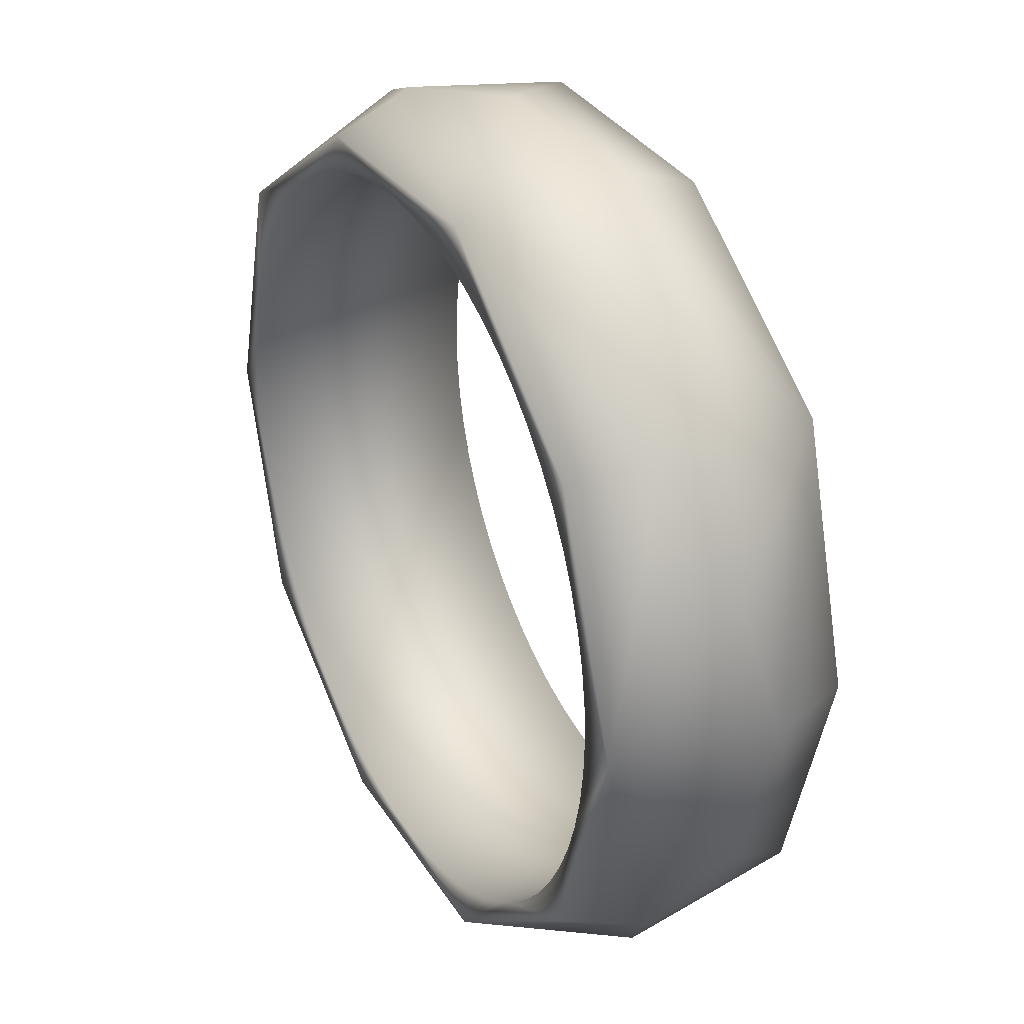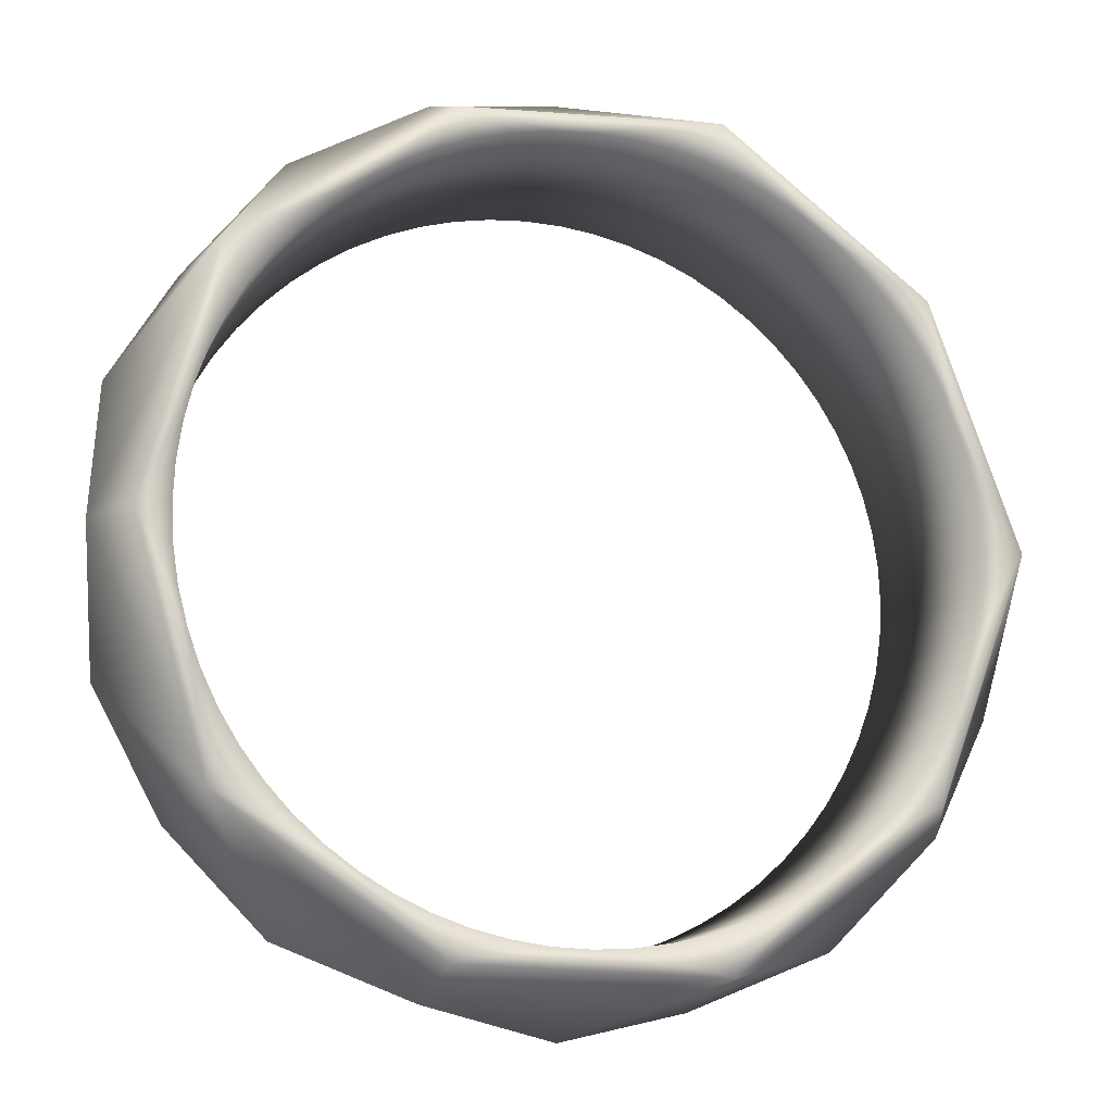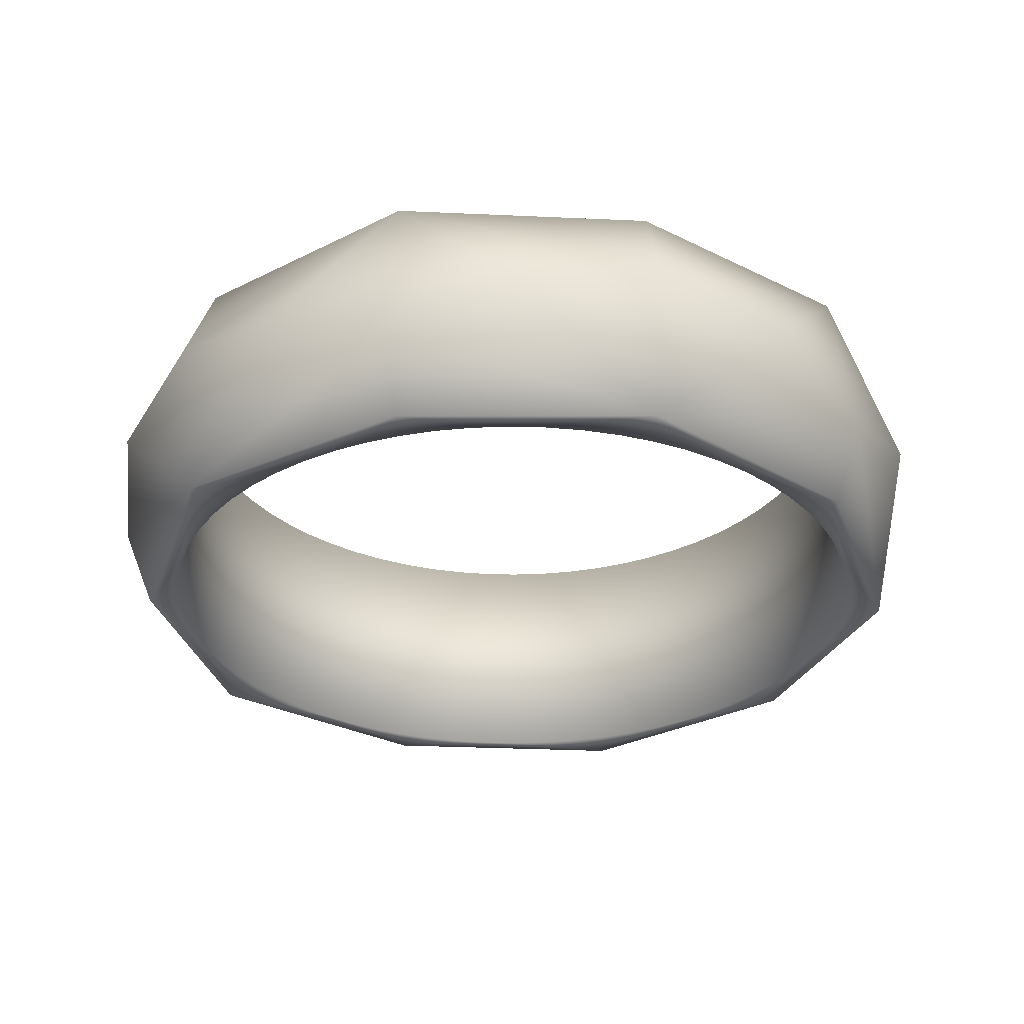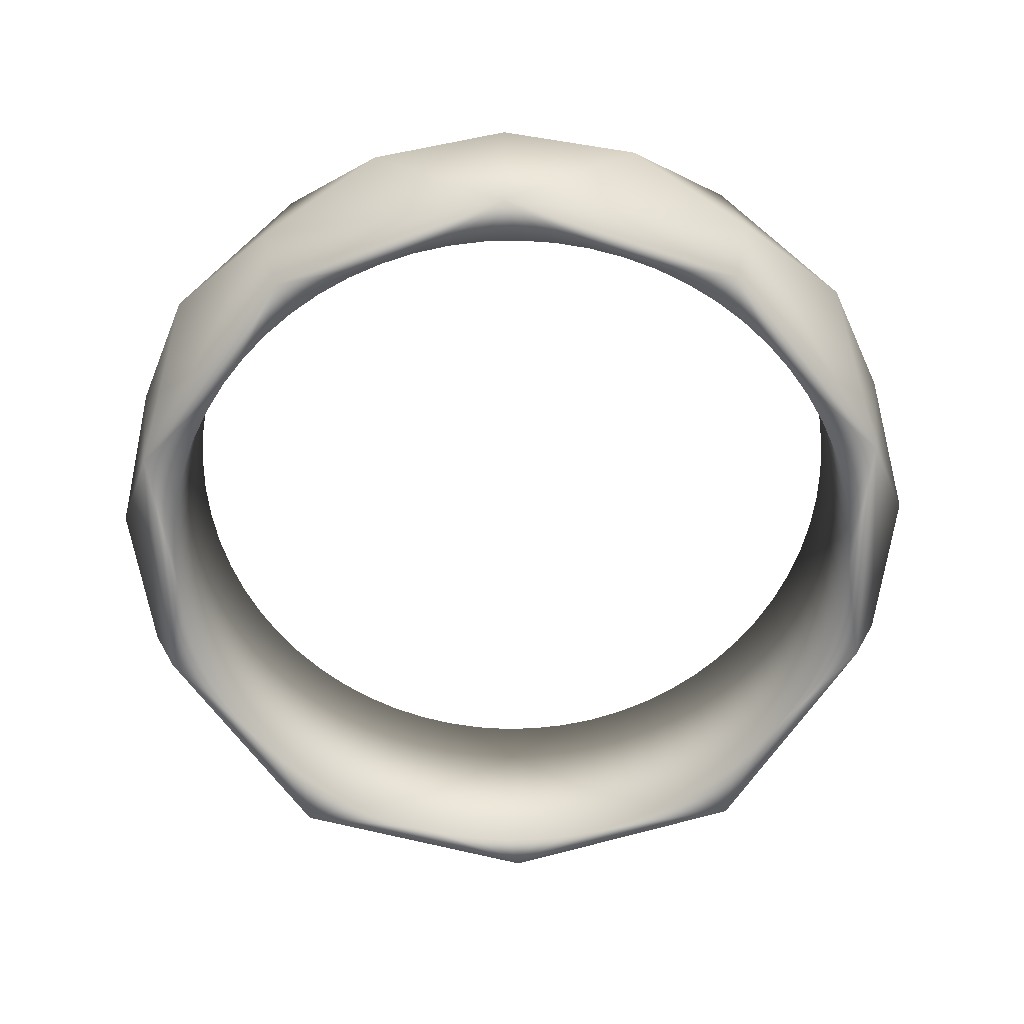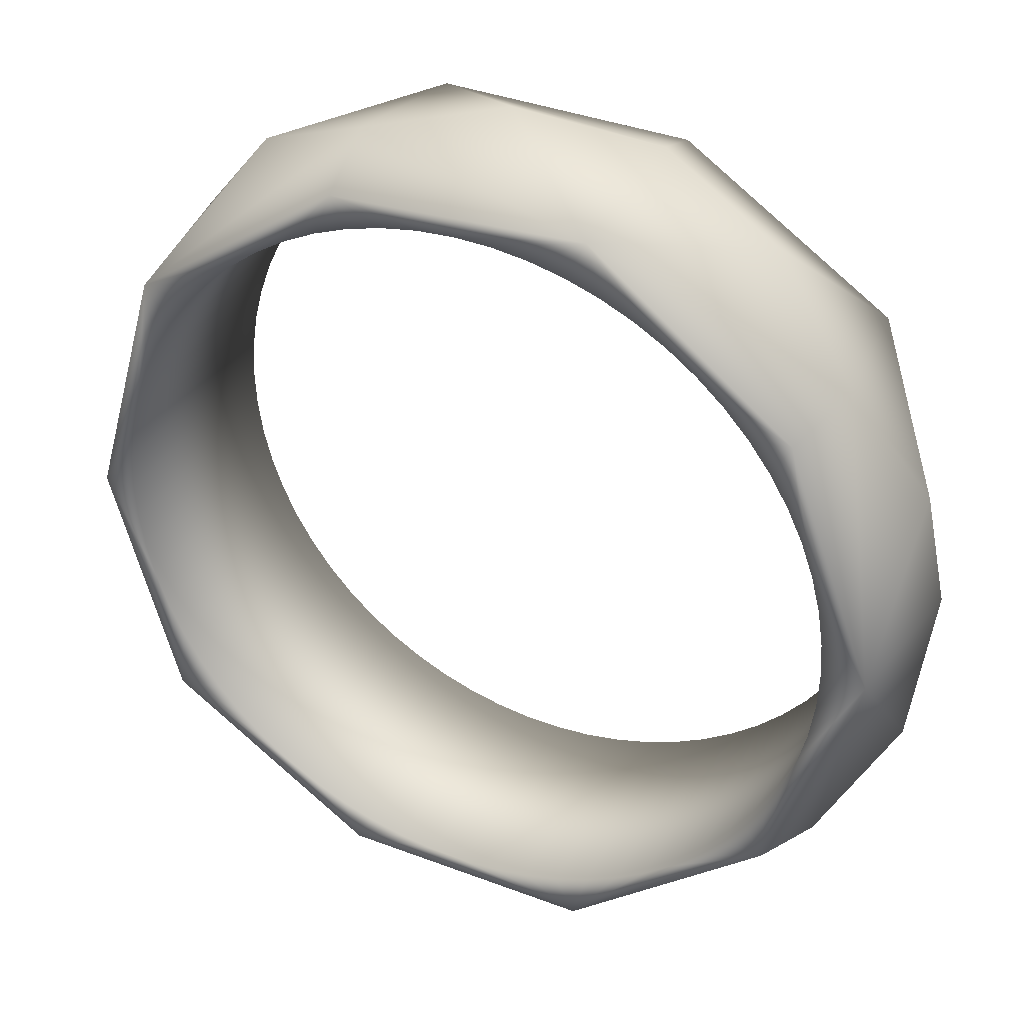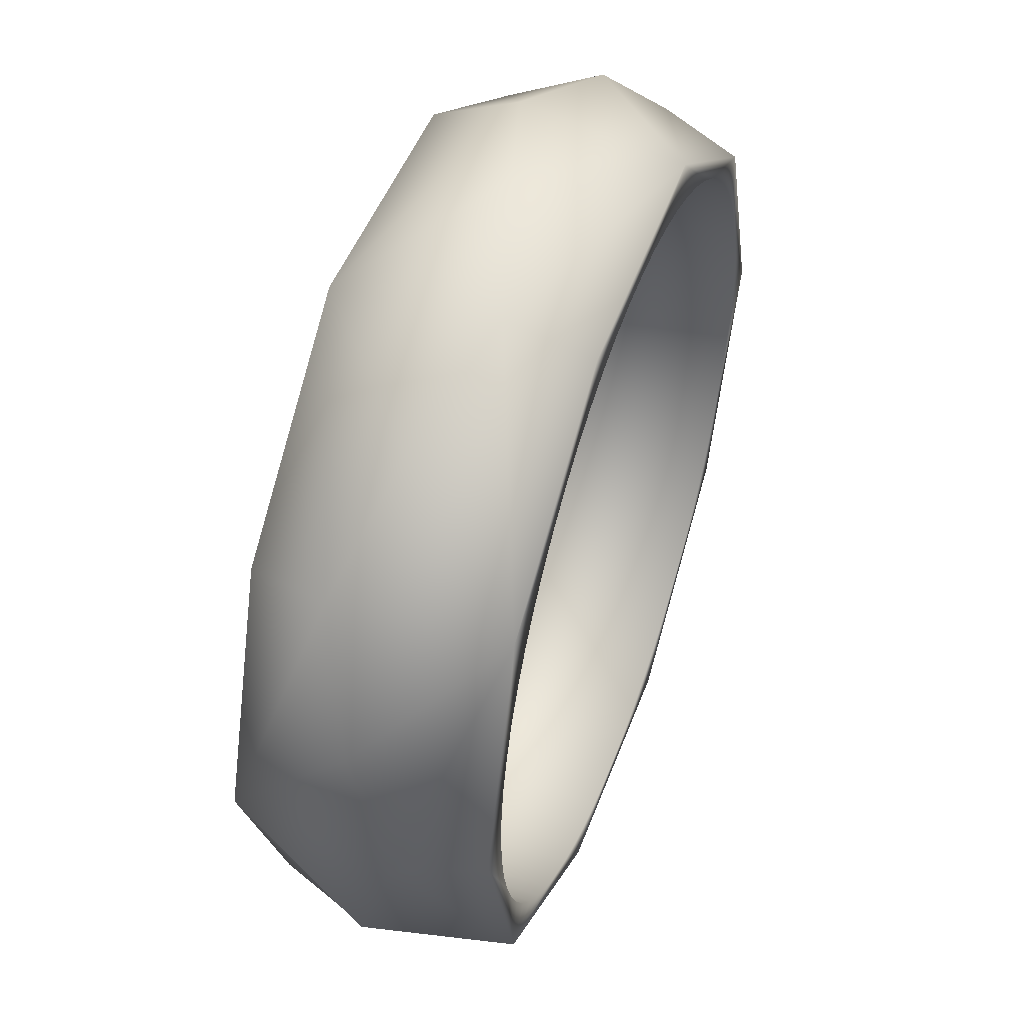
<metadata>
{"format":"obj","ext":"obj","renderer":"f3d","projection":"perspective","resolution":1024,"background":"white","views":[{"elev":31.5,"azim":62.4,"up":"+Y"},{"elev":-12.6,"azim":165.0,"up":"+Y"},{"elev":-30.5,"azim":34.2,"up":"+Z"},{"elev":-63.5,"azim":55.1,"up":"+Z"},{"elev":34.4,"azim":-154.8,"up":"+Y"},{"elev":49.6,"azim":109.7,"up":"+Y"}]}
</metadata>
<code>
v 0.01217 0.009117 0.002284 1 1 1
v 0.01181 0.005286 0.003416 1 1 1
v 0.009333 0.002347 2.2e-05 1 1 1
v 0.01128 0.009117 2.2e-05 1 1 1
v 0.009333 0.01589 2.2e-05 1 1 1
v 0.01181 0.01295 0.003416 1 1 1
v 0.01153 0.009117 0.006809 1 1 1
v 0.003769 -0.002439 0.002284 1 1 1
v 1.4e-05 -0.003282 0.003416 1 1 1
v -0.003545 -0.001838 2.2e-05 1 1 1
v 0.003495 -0.001596 2.2e-05 1 1 1
v 0.007302 -0.000914 0.003416 1 1 1
v 0.003573 -0.001838 0.006809 1 1 1
v -0.009816 0.001975 0.002284 1 1 1
v -0.01178 0.005286 0.003416 1 1 1
v -0.0115 0.009117 2.2e-05 1 1 1
v -0.009099 0.002496 2.2e-05 1 1 1
v -0.007274 -0.000914 0.003416 1 1 1
v -0.009305 0.002347 0.006809 1 1 1
v -0.009816 0.01626 0.002284 1 1 1
v -0.007274 0.01915 0.003416 1 1 1
v -0.003545 0.02007 2.2e-05 1 1 1
v -0.009099 0.01574 2.2e-05 1 1 1
v -0.01178 0.01295 0.003416 1 1 1
v -0.009305 0.01589 0.006809 1 1 1
v 0.003769 0.02067 0.002284 1 1 1
v 0.007302 0.01915 0.003416 1 1 1
v 0.003495 0.01983 2.2e-05 1 1 1
v 1.4e-05 0.02152 0.003416 1 1 1
v 0.003573 0.02007 0.006809 1 1 1
v 0.009845 0.001975 0.004547 1 1 1
v 0.009127 0.002496 0.006809 1 1 1
v -0.003741 -0.002439 0.004547 1 1 1
v -0.003467 -0.001596 0.006809 1 1 1
v -0.01214 0.009117 0.004547 1 1 1
v -0.01125 0.009117 0.006809 1 1 1
v -0.003741 0.02067 0.004547 1 1 1
v -0.003467 0.01983 0.006809 1 1 1
v 0.009845 0.01626 0.004547 1 1 1
v 0.009127 0.01574 0.006809 1 1 1
v -0.000998 0.0194 0.0068 1 1 1
v -0.002001 0.01925 0.0068 1 1 1
v -0.002984 0.019 0.0068 1 1 1
v -0.003938 0.01866 0.0068 1 1 1
v -0.004855 0.01823 0.0068 1 1 1
v -0.005724 0.0177 0.0068 1 1 1
v -0.007289 0.01642 0.0068 1 1 1
v -0.006538 0.0171 0.0068 1 1 1
v -0.00797 0.01567 0.0068 1 1 1
v -0.008573 0.01486 0.0068 1 1 1
v -0.009094 0.01399 0.0068 1 1 1
v -0.009528 0.01307 0.0068 1 1 1
v -0.009869 0.01212 0.0068 1 1 1
v -0.01031 0.009117 0.0068 1 1 1
v -0.01026 0.01013 0.0068 1 1 1
v -0.01026 0.008105 0.0068 1 1 1
v -0.01012 0.007102 0.0068 1 1 1
v -0.009869 0.006119 0.0068 1 1 1
v -0.01012 0.01113 0.0068 1 1 1
v 1.4e-05 0.01945 0 1 1 1
v -0.007289 0.001814 0.0068 1 1 1
v -0.00797 0.002565 0.0068 1 1 1
v -0.006538 0.001133 0.0068 1 1 1
v -0.005724 0.00053 0.0068 1 1 1
v -0.003938 -0.000425 0.0068 1 1 1
v -0.004855 9e-06 0.0068 1 1 1
v -0.002984 -0.000766 0.0068 1 1 1
v -0.002001 -0.001012 0.0068 1 1 1
v -0.000998 -0.001161 0.0068 1 1 1
v 1.4e-05 -0.001211 0.0068 1 1 1
v 0.001026 -0.001161 0.0068 1 1 1
v 0.002029 -0.001012 0.0068 1 1 1
v 0.003012 -0.000766 0.0068 1 1 1
v 0.009897 0.01212 0.0068 1 1 1
v 0.003967 -0.000425 0.0068 1 1 1
v 0.004883 9e-06 0.0068 1 1 1
v 0.005752 0.00053 0.0068 1 1 1
v 0.006566 0.001133 0.0068 1 1 1
v -0.008573 0.003379 0.0068 1 1 1
v 0.007317 0.001814 0.0068 1 1 1
v 0.007998 0.002565 0.0068 1 1 1
v 0.008602 0.003379 0.0068 1 1 1
v 0.009123 0.004249 0.0068 1 1 1
v 0.009556 0.005165 0.0068 1 1 1
v 0.009897 0.006119 0.0068 1 1 1
v 0.01014 0.007102 0.0068 1 1 1
v 0.01029 0.008105 0.0068 1 1 1
v 0.01034 0.009117 0.0068 1 1 1
v 0.01029 0.01013 0.0068 1 1 1
v 0.01014 0.01113 0.0068 1 1 1
v 0.009556 0.01307 0.0068 1 1 1
v 0.009123 0.01399 0.0068 1 1 1
v 0.008602 0.01486 0.0068 1 1 1
v 0.007998 0.01567 0.0068 1 1 1
v 1.4e-05 0.01945 0.0068 1 1 1
v 0.001026 0.0194 0.0068 1 1 1
v 0.007317 0.01642 0.0068 1 1 1
v 0.006566 0.0171 0.0068 1 1 1
v 0.005752 0.0177 0.0068 1 1 1
v 0.004883 0.01823 0.0068 1 1 1
v 0.003967 0.01866 0.0068 1 1 1
v 0.003012 0.019 0.0068 1 1 1
v 0.002029 0.01925 0.0068 1 1 1
v -0.009094 0.004249 0.0068 1 1 1
v -0.009528 0.005165 0.0068 1 1 1
v 1.4e-05 -0.001211 0 1 1 1
v -0.005724 0.0177 0 1 1 1
v -0.006538 0.0171 0 1 1 1
v -0.009869 0.006119 0 1 1 1
v -0.009528 0.005165 0 1 1 1
v 0.004883 0.01823 0 1 1 1
v 0.003967 0.01866 0 1 1 1
v 0.005752 0.0177 0 1 1 1
v 0.005752 0.00053 0 1 1 1
v 0.007998 0.01567 0 1 1 1
v 0.007317 0.01642 0 1 1 1
v 0.008602 0.01486 0 1 1 1
v 0.009123 0.01399 0 1 1 1
v 0.009556 0.01307 0 1 1 1
v 0.009897 0.01212 0 1 1 1
v 0.01014 0.01113 0 1 1 1
v 0.01029 0.01013 0 1 1 1
v 0.01034 0.009117 0 1 1 1
v 0.006566 0.0171 0 1 1 1
v 0.01029 0.008105 0 1 1 1
v 0.01014 0.007102 0 1 1 1
v 0.009897 0.006119 0 1 1 1
v 0.009556 0.005165 0 1 1 1
v 0.003012 -0.000766 0 1 1 1
v 0.003967 -0.000425 0 1 1 1
v 0.009123 0.004249 0 1 1 1
v 0.008602 0.003379 0 1 1 1
v 0.007998 0.002565 0 1 1 1
v 0.007317 0.001814 0 1 1 1
v 0.006566 0.001133 0 1 1 1
v 0.004883 9e-06 0 1 1 1
v 0.001026 0.0194 0 1 1 1
v 0.002029 -0.001012 0 1 1 1
v 0.001026 -0.001161 0 1 1 1
v -0.000998 -0.001161 0 1 1 1
v -0.002001 -0.001012 0 1 1 1
v -0.002984 -0.000766 0 1 1 1
v -0.003938 -0.000425 0 1 1 1
v -0.004855 0.01823 0 1 1 1
v -0.004855 9e-06 0 1 1 1
v -0.005724 0.00053 0 1 1 1
v -0.006538 0.001133 0 1 1 1
v -0.007289 0.001814 0 1 1 1
v -0.00797 0.002565 0 1 1 1
v -0.008573 0.003379 0 1 1 1
v -0.009094 0.004249 0 1 1 1
v -0.01012 0.007102 0 1 1 1
v -0.01026 0.008105 0 1 1 1
v -0.01031 0.009117 0 1 1 1
v -0.01026 0.01013 0 1 1 1
v -0.01012 0.01113 0 1 1 1
v -0.009869 0.01212 0 1 1 1
v -0.009094 0.01399 0 1 1 1
v -0.009528 0.01307 0 1 1 1
v -0.008573 0.01486 0 1 1 1
v -0.00797 0.01567 0 1 1 1
v -0.007289 0.01642 0 1 1 1
v -0.002984 0.019 0 1 1 1
v -0.003938 0.01866 0 1 1 1
v -0.002001 0.01925 0 1 1 1
v -0.000998 0.0194 0 1 1 1
v 0.003012 0.019 0 1 1 1
v 0.002029 0.01925 0 1 1 1
f 1 2 3
f 3 4 1
f 1 4 5
f 5 6 1
f 1 6 7
f 7 2 1
f 8 9 10
f 10 11 8
f 8 11 3
f 3 12 8
f 8 12 13
f 13 9 8
f 14 15 16
f 16 17 14
f 14 17 10
f 10 18 14
f 14 18 19
f 19 15 14
f 20 21 22
f 22 23 20
f 20 23 16
f 16 24 20
f 20 24 25
f 25 21 20
f 26 27 5
f 5 28 26
f 26 28 22
f 22 29 26
f 26 29 30
f 30 27 26
f 31 12 3
f 3 2 31
f 31 2 7
f 7 32 31
f 31 32 13
f 13 12 31
f 33 18 10
f 10 9 33
f 33 9 13
f 13 34 33
f 33 34 19
f 19 18 33
f 35 24 16
f 16 15 35
f 35 15 19
f 19 36 35
f 35 36 25
f 25 24 35
f 37 29 22
f 22 21 37
f 37 21 25
f 25 38 37
f 37 38 30
f 30 29 37
f 39 6 5
f 5 27 39
f 39 27 30
f 30 40 39
f 39 40 7
f 7 6 39
f 41 38 42
f 42 38 43
f 43 38 44
f 44 38 45
f 45 38 46
f 38 25 46
f 47 48 25
f 47 25 49
f 49 25 50
f 50 25 51
f 51 25 52
f 52 25 53
f 25 36 53
f 25 48 46
f 54 55 36
f 54 36 56
f 56 36 57
f 57 36 58
f 36 19 58
f 36 59 53
f 36 55 59
f 22 28 60
f 61 62 19
f 61 19 63
f 63 19 64
f 19 34 64
f 65 66 34
f 65 34 67
f 67 34 68
f 68 34 69
f 13 70 34
f 70 13 71
f 71 13 72
f 72 13 73
f 7 40 74
f 75 13 76
f 76 13 77
f 77 13 78
f 19 62 79
f 80 32 81
f 81 32 82
f 82 32 83
f 83 32 84
f 84 32 85
f 85 7 86
f 86 7 87
f 70 69 34
f 88 7 89
f 89 7 90
f 90 7 74
f 74 40 91
f 91 40 92
f 92 40 93
f 93 40 94
f 95 96 30
f 97 40 98
f 98 30 99
f 99 30 100
f 100 30 101
f 101 30 102
f 102 30 103
f 103 30 96
f 38 95 30
f 95 38 41
f 32 7 85
f 19 79 104
f 88 87 7
f 19 104 105
f 13 32 78
f 97 94 40
f 75 73 13
f 80 78 32
f 19 105 58
f 34 66 64
f 40 30 98
f 11 10 106
f 22 107 108
f 109 110 17
f 111 112 28
f 111 28 113
f 28 5 113
f 3 11 114
f 115 116 5
f 115 5 117
f 117 5 118
f 118 5 119
f 4 120 5
f 120 4 121
f 121 4 122
f 122 4 123
f 5 116 124
f 125 4 126
f 126 4 127
f 127 3 128
f 129 130 11
f 131 3 132
f 132 3 133
f 133 3 134
f 134 3 135
f 135 3 114
f 114 11 136
f 136 11 130
f 28 137 60
f 129 11 138
f 138 11 139
f 139 11 106
f 106 10 140
f 140 10 141
f 141 10 142
f 142 10 143
f 22 144 107
f 145 10 146
f 146 10 147
f 147 17 148
f 148 17 149
f 149 17 150
f 150 17 151
f 151 17 110
f 16 109 17
f 109 16 152
f 152 16 153
f 153 16 154
f 154 16 155
f 155 16 156
f 156 16 157
f 16 23 157
f 158 159 23
f 158 23 160
f 160 23 161
f 161 23 162
f 162 23 108
f 23 22 108
f 10 17 147
f 163 164 22
f 163 22 165
f 165 22 166
f 166 22 60
f 28 112 167
f 28 168 137
f 4 3 127
f 28 167 168
f 5 124 113
f 145 143 10
f 22 164 144
f 23 159 157
f 120 119 5
f 125 123 4
f 131 128 3
f 166 41 42
f 42 165 166
f 165 42 43
f 43 163 165
f 163 43 44
f 44 164 163
f 164 44 45
f 45 144 164
f 144 45 46
f 46 107 144
f 107 46 48
f 48 108 107
f 108 48 47
f 47 162 108
f 162 47 49
f 49 161 162
f 161 49 50
f 50 160 161
f 160 50 51
f 51 158 160
f 158 51 52
f 52 159 158
f 159 52 53
f 53 157 159
f 157 53 59
f 59 156 157
f 156 59 55
f 55 155 156
f 155 55 54
f 54 154 155
f 154 54 56
f 56 153 154
f 153 56 57
f 57 152 153
f 152 57 58
f 58 109 152
f 109 58 105
f 105 110 109
f 110 105 104
f 104 151 110
f 151 104 79
f 79 150 151
f 150 79 62
f 62 149 150
f 149 62 61
f 61 148 149
f 148 61 63
f 63 147 148
f 147 63 64
f 64 146 147
f 146 64 66
f 66 145 146
f 145 66 65
f 65 143 145
f 143 65 67
f 67 142 143
f 142 67 68
f 68 141 142
f 141 68 69
f 69 140 141
f 140 69 70
f 70 106 140
f 106 70 71
f 71 139 106
f 139 71 72
f 72 138 139
f 138 72 73
f 73 129 138
f 129 73 75
f 75 130 129
f 130 75 76
f 76 136 130
f 136 76 77
f 77 114 136
f 114 77 78
f 78 135 114
f 135 78 80
f 80 134 135
f 134 80 81
f 81 133 134
f 133 81 82
f 82 132 133
f 132 82 83
f 83 131 132
f 131 83 84
f 84 128 131
f 128 84 85
f 85 127 128
f 127 85 86
f 86 126 127
f 126 86 87
f 87 125 126
f 125 87 88
f 88 123 125
f 123 88 89
f 89 122 123
f 122 89 90
f 90 121 122
f 121 90 74
f 74 120 121
f 120 74 91
f 91 119 120
f 119 91 92
f 92 118 119
f 118 92 93
f 93 117 118
f 117 93 94
f 94 115 117
f 115 94 97
f 97 116 115
f 116 97 98
f 98 124 116
f 124 98 99
f 99 113 124
f 113 99 100
f 100 111 113
f 111 100 101
f 101 112 111
f 112 101 102
f 102 167 112
f 167 102 103
f 103 168 167
f 168 103 96
f 96 137 168
f 137 96 95
f 95 60 137
f 60 95 41
f 41 166 60

</code>
